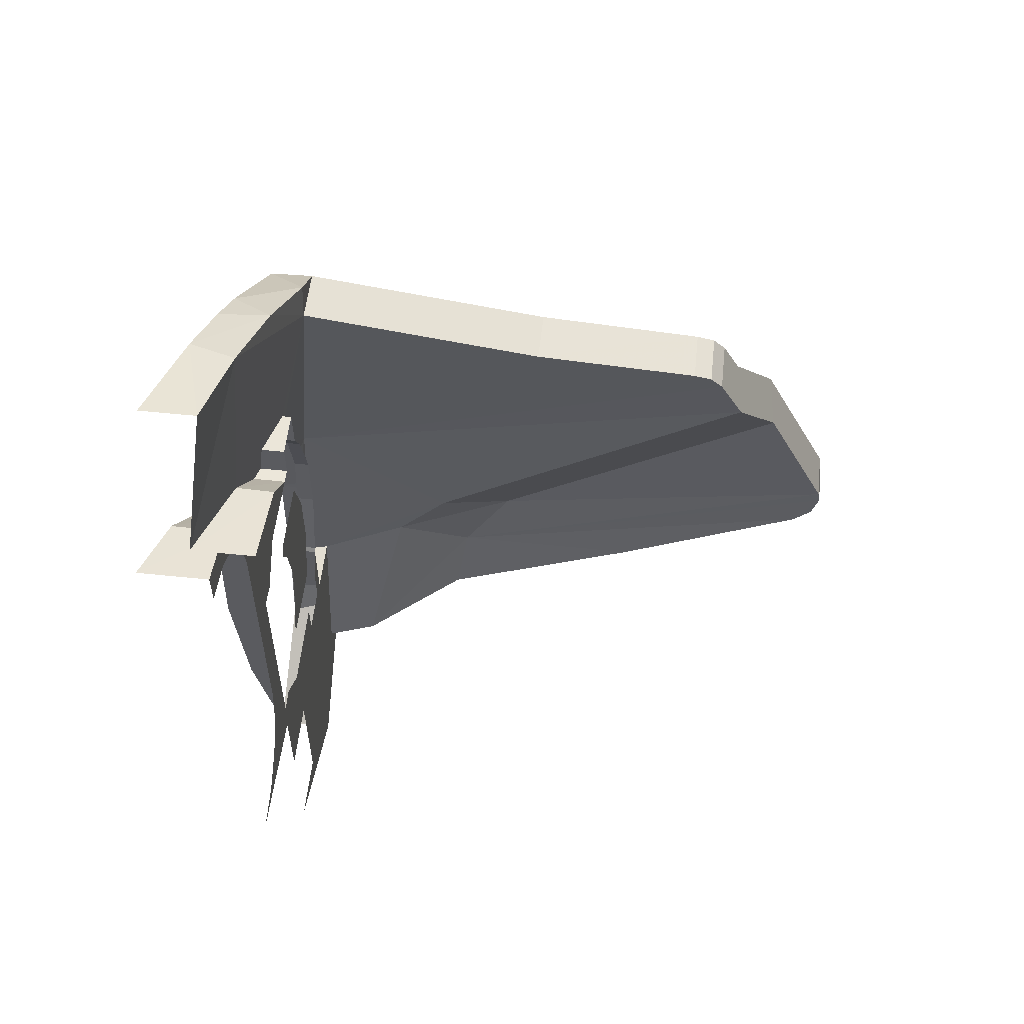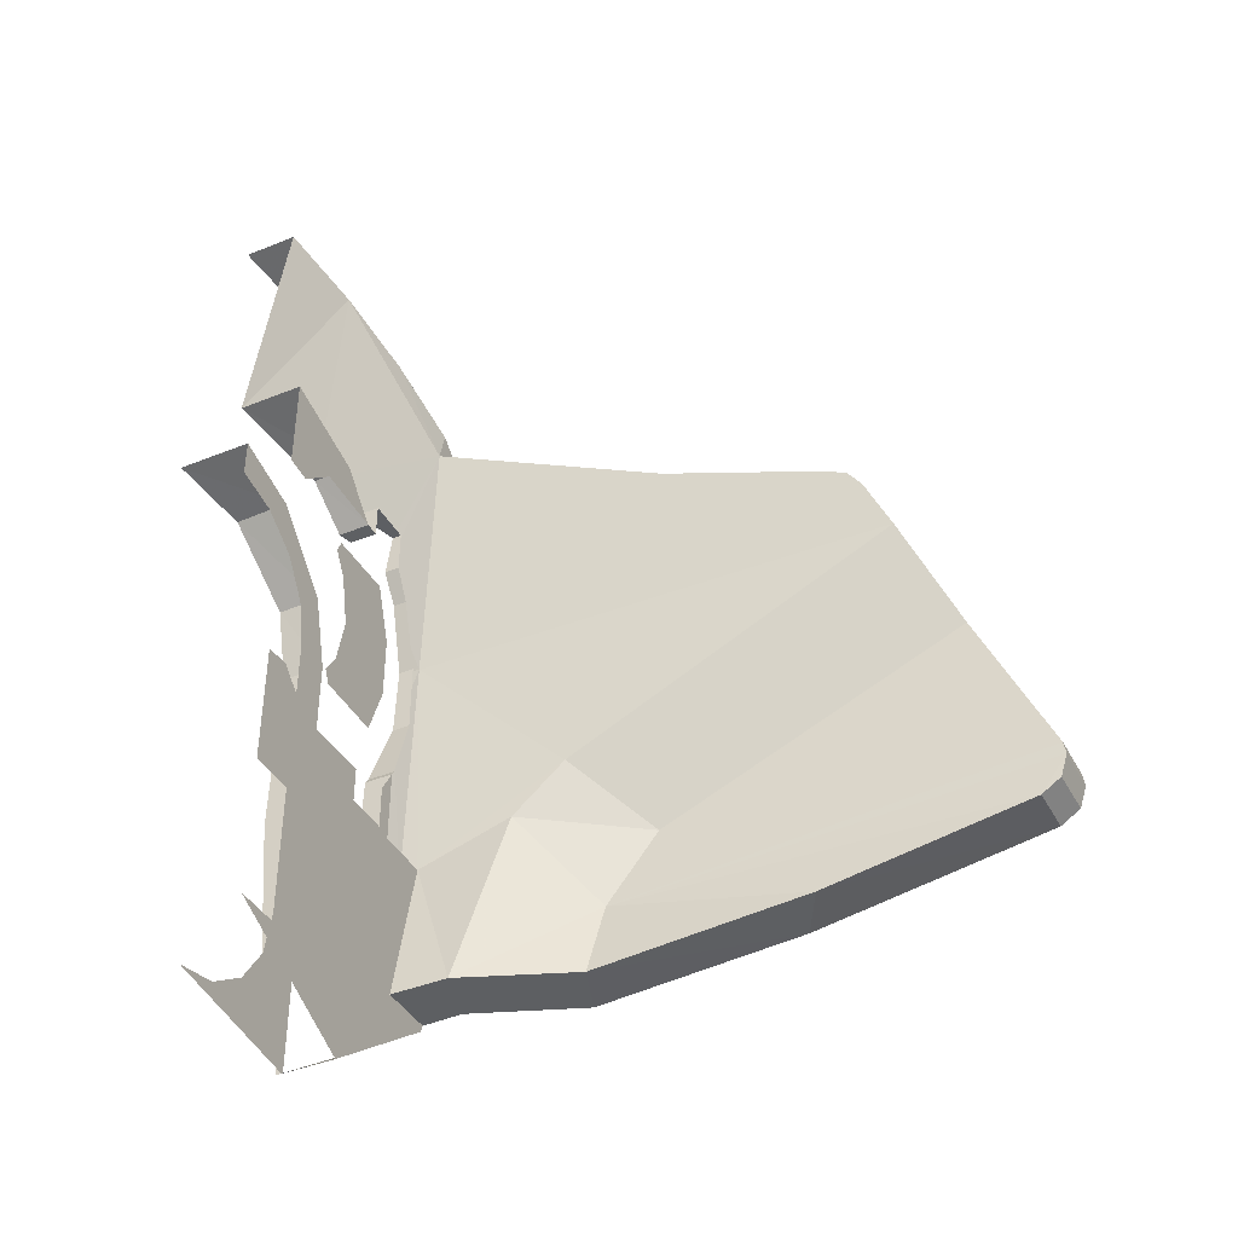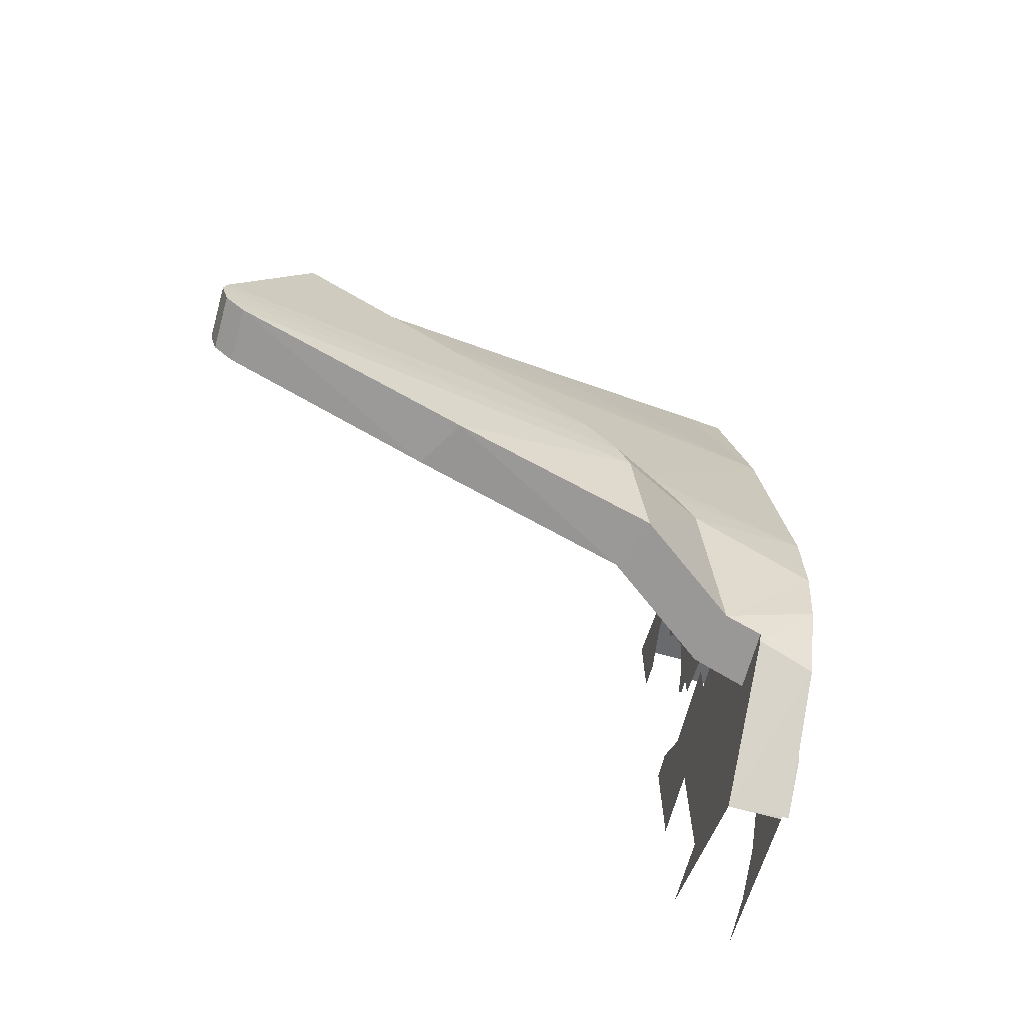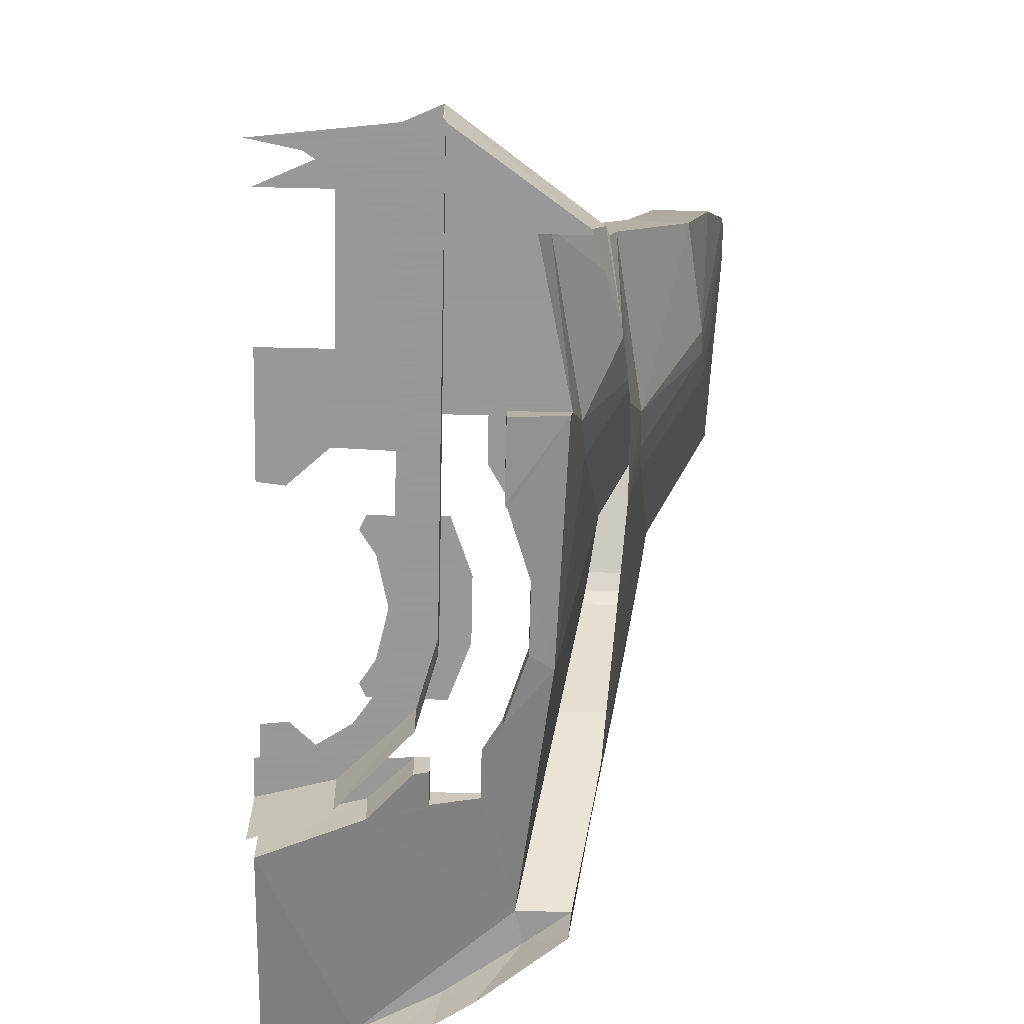
<metadata>
{"format":"obj","ext":"obj","renderer":"f3d","projection":"perspective","resolution":1024,"background":"white","views":[{"elev":56.3,"azim":-83.8,"up":"+Y"},{"elev":-40.3,"azim":-63.7,"up":"+Y"},{"elev":-67.9,"azim":74.5,"up":"+Y"},{"elev":-68.4,"azim":-1.3,"up":"+Z"}]}
</metadata>
<code>
v 0.5 0.4756 -1
v 0.5 0.4756 -1.094
v 0.4533 0.4773 -1.108
v 0.4528 0.4773 -1
v 0.5 0.5913 -1
v 0.65 0.5913 -1
v 0.65 0.5913 -1.031
v 0.5 0.5913 -1.078
v 0.5 0.4756 -1
v 0.5 0.5913 -1
v 0.5 0.5913 -1.078
v 0.5 0.4756 -1.094
v 0.65 0.4484 -1
v 0.65 0.4484 -1.05
v 0.65 0.5913 -1.031
v 0.65 0.5913 -1
v 0 -1.4 -1.175
v 0.1531 -1.37 -1.175
v 0.5176 -1.462 -1.175
v 0.2828 -1.283 -1.175
v 0.3696 -1.153 -1.175
v 0.5176 -1.462 -1.175
v 0.1531 -1.37 -1.175
v 0.2828 -1.283 -1.175
v 0.5176 -1.462 -1.175
v 0.4 0 -1.175
v 0.525 0 -1.175
v 0.5176 -1.462 -1.175
v 0.4 -1 -1.175
v 0.5176 -1.462 -1.175
v 0.3696 -1.153 -1.175
v 0.4 -1 -1.175
v 0.5176 -1.462 -1
v 0.225 -1.225 -1
v 0 -1.225 -1
v 0.9676 -1.113 -1
v 0.7736 -1.113 -1
v 0.5176 -1.462 -1
v 0.9562 -1.139 -1
v 0.5176 -1.462 -1
v 0.7736 -1.113 -1
v 0.225 -1 -1
v 0.225 -1.225 -1
v 0.8842 -0.6048 -1
v 0.7 -0.6048 -1
v 0.225 -1 -1
v 0.7736 -1.113 -1
v 0.225 -1 -1
v 0.7 -0.6048 -1
v 0.225 -0.775 -1
v 0.525 0 -1.175
v 0.4 0 -1.175
v 0.3696 0.1531 -1.175
v 0.462 0.2356 -1.175
v 0.1531 0.3696 -1.175
v 0 0.4 -1.175
v 0 0.525 -1.175
v 0.2356 0.462 -1.175
v 0.2828 0.2828 -1.175
v 0.1531 0.3696 -1.175
v 0.2356 0.462 -1.175
v 0.462 0.2356 -1.175
v 0.3696 0.1531 -1.175
v 0.2828 0.2828 -1.175
v 0.462 0.2356 -1.175
v 0.855 0.1752 -1.023
v 0.8989 0.732 -0.1593
v 0.7603 1.025 -0.9381
v 0.2392 0.4601 -1.361
v 0.4632 0.2333 -1.317
v 0.462 0.2356 -1.175
v 0.2356 0.462 -1.175
v 0.7875 1.139 -0.9375
v 0.7603 1.025 -0.9381
v 0.9331 1.025 -0.9375
v 0.5427 1.286 -0.9873
v 0.7603 1.025 -0.9381
v 0.7875 1.139 -0.9375
v 0.9331 1.025 -0.9375
v 0.9202 1.036 -1.073
v 0.7875 1.139 -0.9375
v 0.7603 1.025 -0.9381
v 0.8989 0.732 -0.1593
v 1.077 0.7318 -0.1585
v 0.9331 1.025 -0.9375
v 0.9202 1.036 -1.073
v 0.9331 1.025 -0.9375
v 0.994 0.4172 -1.137
v 0.9331 1.025 -0.9375
v 1.077 0.7318 -0.1585
v 0.994 0.4172 -1.137
v 0.8989 0.732 -0.1593
v 0.9865 0.586 0.3913
v 1.164 0.586 0.3913
v 1.077 0.7318 -0.1585
v 1.175 0.5595 0.452
v 0.994 0.4172 -1.137
v 1.077 0.7318 -0.1585
v 1.164 0.586 0.3913
v 1.175 0.5595 0.452
v 1.164 0.586 0.3913
v 0.9865 0.586 0.3913
v 0.9973 0.5596 0.452
v 1.186 0.5078 0.4933
v 0.994 0.4172 -1.137
v 1.175 0.5595 0.452
v 0.8989 0.732 -0.1593
v 0.855 0.1752 -1.023
v 0.9973 0.5596 0.452
v 0.9865 0.586 0.3913
v 0.2782 1.394 -1.041
v 0.7603 1.025 -0.9381
v 0.5427 1.286 -0.9873
v 0.3187 0.6133 -1.133
v 0.7603 1.025 -0.9381
v 0.2782 1.394 -1.041
v 0 0.7 -1.219
v 0 1.462 -1.098
v 0 0.7 -1.219
v 0.2782 1.394 -1.041
v 1.039 0.3264 0.5763
v 0.855 0.1752 -1.023
v 0.9412 -0.301 -0.5243
v 1.009 0.5078 0.4933
v 0.855 0.1752 -1.023
v 1.039 0.3264 0.5763
v 1.009 0.5078 0.4933
v 0.9973 0.5596 0.452
v 0.855 0.1752 -1.023
v 0.9973 0.5596 0.452
v 1.009 0.5078 0.4933
v 1.186 0.5078 0.4933
v 1.175 0.5595 0.452
v 1.039 0.3264 0.5763
v 1.208 0.379 0.5522
v 1.186 0.5078 0.4933
v 1.009 0.5078 0.4933
v 1.039 0.3264 0.5763
v 1.236 0.01415 0.7192
v 1.407 0.06345 0.6967
v 1.208 0.379 0.5522
v 1.236 0.01415 0.7192
v 1.039 0.3264 0.5763
v 0.9412 -0.301 -0.5243
v 1.127 -0.5233 -0.2923
v 0.9233 -0.4746 -0.6978
v 0.8842 -0.6048 -1
v 0.8114 -1.083 -0.8287
v 0.8114 -1.083 -0.8287
v 0.8842 -0.6048 -1
v 0.7736 -1.113 -1
v 0.8842 -0.6048 -1
v 0.8767 -0.6151 -1.058
v 0.7 -0.623 -1.103
v 0.7 -0.6048 -1
v 0.8767 -0.6151 -1.058
v 0.8842 -0.6048 -1
v 0.855 0.1752 -1.023
v 0.8842 -0.6048 -1
v 0.9233 -0.4746 -0.6978
v 0.9412 -0.301 -0.5243
v 0.855 0.1752 -1.023
v 1.095 -0.7728 -0.4581
v 0.9233 -0.4746 -0.6978
v 0.8114 -1.083 -0.8287
v 1.095 -0.7728 -0.4581
v 1.127 -0.5233 -0.2923
v 0.9233 -0.4746 -0.6978
v 1.127 -0.5233 -0.2923
v 0.9412 -0.301 -0.5243
v 0.9233 -0.4746 -0.6978
v 1.095 -0.7728 -0.4581
v 0.8114 -1.083 -0.8287
v 1.042 -1.024 -0.4958
v 1.214 -1.035 -0.5557
v 1.042 -1.024 -0.4958
v 0.8114 -1.083 -0.8287
v 0.9919 -1.091 -0.8789
v 0.7736 -1.113 -1
v 0.9676 -1.113 -1
v 0.9919 -1.091 -0.8789
v 0.8114 -1.083 -0.8287
v 1.281 -0.5451 0.9607
v 1.28 -0.5016 0.9535
v 1.095 -0.7728 -0.4581
v 1.127 -0.5233 -0.2923
v 1.095 -0.7728 -0.4581
v 1.28 -0.5016 0.9535
v 1.266 -0.6756 0.8719
v 1.276 -0.6249 0.9365
v 1.281 -0.5451 0.9607
v 1.281 -0.5451 0.9607
v 1.095 -0.7728 -0.4581
v 1.266 -0.6756 0.8719
v 1.095 -0.7728 -0.4581
v 1.16 -0.8756 0.1962
v 1.266 -0.6756 0.8719
v 1.236 0.01415 0.7192
v 1.127 -0.5233 -0.2923
v 1.28 -0.5016 0.9535
v 1.407 0.06345 0.6967
v 1.236 0.01415 0.7192
v 1.28 -0.5016 0.9535
v 1.456 -0.4997 0.9528
v 1.457 -0.5451 0.9607
v 1.456 -0.4997 0.9528
v 1.28 -0.5016 0.9535
v 1.281 -0.5451 0.9607
v 1.457 -0.5451 0.9607
v 1.281 -0.5451 0.9607
v 1.276 -0.6249 0.9365
v 1.453 -0.625 0.9365
v 1.266 -0.6756 0.8719
v 1.443 -0.6756 0.8719
v 1.453 -0.625 0.9365
v 1.276 -0.6249 0.9365
v 1.324 -0.8981 0.1045
v 1.443 -0.6756 0.8719
v 1.16 -0.8756 0.1962
v 1.443 -0.6756 0.8719
v 1.266 -0.6756 0.8719
v 1.16 -0.8756 0.1962
v 1.095 -0.7728 -0.4581
v 1.042 -1.024 -0.4958
v 1.16 -0.8756 0.1962
v 1.16 -0.8756 0.1962
v 1.042 -1.024 -0.4958
v 1.324 -0.8981 0.1045
v 1.324 -0.8981 0.1045
v 1.042 -1.024 -0.4958
v 1.214 -1.035 -0.5557
v 1.283 -0.6107 -0.4506
v 1.298 -0.4924 -0.3387
v 1.456 -0.4997 0.9528
v 1.457 -0.5451 0.9607
v 1.407 0.06345 0.6967
v 1.456 -0.4997 0.9528
v 1.298 -0.4924 -0.3387
v 0.994 0.4172 -1.137
v 1.186 0.5078 0.4933
v 1.208 0.379 0.5522
v 1.105 -0.2988 -0.6174
v 1.208 0.379 0.5522
v 1.407 0.06345 0.6967
v 1.298 -0.4924 -0.3387
v 1.275 -0.6904 -0.4904
v 1.283 -0.6107 -0.4506
v 1.453 -0.625 0.9365
v 1.443 -0.6756 0.8719
v 1.095 -0.4036 -0.7191
v 1.283 -0.6107 -0.4506
v 1.087 -0.5391 -0.7915
v 1.283 -0.6107 -0.4506
v 1.275 -0.6904 -0.4904
v 1.087 -0.5391 -0.7915
v 1.457 -0.5451 0.9607
v 1.453 -0.625 0.9365
v 1.283 -0.6107 -0.4506
v 1.298 -0.4924 -0.3387
v 1.283 -0.6107 -0.4506
v 1.105 -0.2988 -0.6174
v 1.105 -0.2988 -0.6174
v 1.283 -0.6107 -0.4506
v 1.095 -0.4036 -0.7191
v 1.443 -0.6756 0.8719
v 1.324 -0.8981 0.1045
v 1.275 -0.6904 -0.4904
v 1.324 -0.8981 0.1045
v 1.214 -1.035 -0.5557
v 1.275 -0.6904 -0.4904
v 0.9919 -1.091 -0.8789
v 1.087 -0.5391 -0.7915
v 1.214 -1.035 -0.5557
v 1.087 -0.5391 -0.7915
v 1.275 -0.6904 -0.4904
v 1.214 -1.035 -0.5557
v 1.208 0.379 0.5522
v 1.105 -0.2988 -0.6174
v 0.994 0.4172 -1.137
v 0.994 0.4172 -1.137
v 1.105 -0.2988 -0.6174
v 1.036 -0.4217 -1.195
v 1.095 -0.4036 -0.7191
v 1.036 -0.4217 -1.195
v 1.105 -0.2988 -0.6174
v 0.7875 1.139 -0.9375
v 0.9202 1.036 -1.073
v 0.642 1.232 -1.128
v 1.036 -0.4217 -1.195
v 1.095 -0.4036 -0.7191
v 1.087 -0.5391 -0.7915
v 0.9919 -1.091 -0.8789
v 1.031 -0.7052 -1.198
v 1.087 -0.5391 -0.7915
v 1.031 -0.7052 -1.198
v 1.036 -0.4217 -1.195
v 1.087 -0.5391 -0.7915
v 0.9919 -1.091 -0.8789
v 1.002 -0.9137 -1.194
v 1.031 -0.7052 -1.198
v 0.9562 -1.139 -1
v 0.9123 -1.179 -1.184
v 1.002 -0.9137 -1.194
v 0.9676 -1.113 -1
v 0.9562 -1.139 -1
v 1.002 -0.9137 -1.194
v 0.9919 -1.091 -0.8789
v 0.9676 -1.113 -1
v 1.002 -0.9137 -1.194
v 0.9123 -1.179 -1.184
v 0.9562 -1.139 -1
v 0.5176 -1.462 -1
v 0 1.462 -1.28
v 0 1.462 -1.098
v 0.3328 1.376 -1.197
v 0.2782 1.394 -1.041
v 0.3328 1.376 -1.197
v 0 1.462 -1.098
v 0.5427 1.286 -0.9873
v 0.5221 1.296 -1.154
v 0.3328 1.376 -1.197
v 0.2782 1.394 -1.041
v 0.7875 1.139 -0.9375
v 0.642 1.232 -1.128
v 0.5427 1.286 -0.9873
v 0.642 1.232 -1.128
v 0.5221 1.296 -1.154
v 0.5427 1.286 -0.9873
v 0 0.7 -1.219
v 0 0.7 -1
v 0.3142 0.6159 -1
v 0.3187 0.6133 -1.133
v 0 0.525 -1.426
v 0.2392 0.4601 -1.361
v 0.2356 0.462 -1.175
v 0 0.525 -1.175
v 0.9123 -1.179 -1.184
v 0.5176 -1.462 -1
v 0.525 -1.458 -1.175
v 0.5176 -1.462 -1.175
v 0.525 -1.458 -1.175
v 0.5176 -1.462 -1
v 0.525 -1.458 -1.175
v 0.525 -1.458 -1.197
v 0.9123 -1.179 -1.184
v 0.525 -1.458 -1.175
v 0.525 0 -1.175
v 0.525 -1.036 -1.289
v 0.525 -1.458 -1.197
v 0.525 -1.036 -1.289
v 0.525 0 -1.175
v 0.525 0 -1.319
v 0.525 -0.5618 -1.331
v 0.525 0 -1.175
v 0.462 0.2356 -1.175
v 0.4632 0.2333 -1.317
v 0.525 0 -1.319
v 0.5176 -1.462 -1.175
v 0.525 0 -1.175
v 0.525 -1.458 -1.175
v 0 -0.3787 -1
v 0 -0.775 -1
v 0.21 -0.4859 -1
v 0.0849 -0.369 -1
v 0.5 -0.4756 -1
v 0.21 -0.4859 -1
v 0 -0.775 -1
v 0.225 -0.775 -1
v 0.5 -0.4756 -1
v 0.225 -0.775 -1
v 0.5 -0.5913 -1
v 0.5 -0.5913 -1
v 0.225 -0.775 -1
v 0.7 -0.6048 -1
v 0.65 -0.5913 -1
v 0 0.3787 -1
v 0.0849 0.369 -1
v 0.21 0.4859 -1
v 0 0.7 -1
v 0 0.7 -1
v 0.21 0.4859 -1
v 0.4528 0.4773 -1
v 0.3142 0.6159 -1
v 0.3113 -0.2842 -1
v 0.5479 -0.288 -1
v 0.3392 -0.1638 -1
v 0.2909 -0.2403 -1
v 0.5479 -0.288 -1
v 0.6138 -0.1059 -1
v 0.375 0 -1
v 0.3392 -0.1638 -1
v 0.6138 -0.1059 -1
v 0.6138 0.1059 -1
v 0.3392 0.1638 -1
v 0.375 0 -1
v 0.2909 0.2403 -1
v 0.3392 0.1638 -1
v 0.6138 0.1059 -1
v 0.5479 0.288 -1
v 0.2909 0.2403 -1
v 0.5479 0.288 -1
v 0.3113 0.2842 -1
v 0.7801 -0.1156 -1
v 0.7092 -0.3461 -1
v 0.7092 -0.3461 -1.092
v 0.7801 -0.1156 -1.059
v 0.7801 0.1156 -1.051
v 0.7801 0.1156 -1
v 0.7801 -0.1156 -1
v 0.7801 -0.1156 -1.059
v 0.7092 0.3461 -1
v 0.7801 0.1156 -1
v 0.7801 0.1156 -1.051
v 0.7092 0.3461 -1.046
v 0.65 0.4484 -1
v 0.7092 0.3461 -1
v 0.7092 0.3461 -1.046
v 0.65 0.4484 -1.05
v 0.4528 0.4773 -1
v 0.4533 0.4773 -1.108
v 0.3187 0.6133 -1.133
v 0.3142 0.6159 -1
v 0.3187 0.6133 -1.133
v 0.4533 0.4773 -1.108
v 0.5 0.4756 -1.094
v 0.5 0.5913 -1.078
v 0.65 0.5913 -1.031
v 0.7603 1.025 -0.9381
v 0.3187 0.6133 -1.133
v 0.5 0.5913 -1.078
v 0.65 -0.5913 -1
v 0.7 -0.6048 -1
v 0.7 -0.3619 -1
v 0.65 -0.4484 -1
v 0.7 -0.6048 -1
v 0.7 -0.623 -1.103
v 0.7 -0.3619 -1.096
v 0.7 -0.3619 -1
v 0.7092 -0.3461 -1
v 0.7 -0.3619 -1
v 0.7 -0.3619 -1.096
v 0.7092 -0.3461 -1.092
v 0.65 0.4484 -1.05
v 0.7092 0.3461 -1.046
v 0.7603 1.025 -0.9381
v 0.65 0.5913 -1.031
v 0.7603 1.025 -0.9381
v 0.7092 0.3461 -1.046
v 0.855 0.1752 -1.023
v 0.855 0.1752 -1.023
v 0.7092 0.3461 -1.046
v 0.7801 0.1156 -1.051
v 0.855 0.1752 -1.023
v 0.7801 0.1156 -1.051
v 0.7801 -0.1156 -1.059
v 0.855 0.1752 -1.023
v 0.7801 -0.1156 -1.059
v 0.8767 -0.6151 -1.058
v 0.8767 -0.6151 -1.058
v 0.7801 -0.1156 -1.059
v 0.7092 -0.3461 -1.092
v 0.7 -0.623 -1.103
v 0.8767 -0.6151 -1.058
v 0.7 -0.3619 -1.096
v 0.7 -0.3619 -1.096
v 0.8767 -0.6151 -1.058
v 0.7092 -0.3461 -1.092
g mesh7410935
f 1 2 3
f 3 4 1
f 5 6 7
f 7 8 5
f 9 10 11
f 11 12 9
f 13 14 15
f 15 16 13
f 17 18 19
f 20 21 22
f 23 24 25
f 26 27 28
f 28 29 26
f 30 31 32
f 33 34 35
f 36 37 38
f 38 39 36
f 40 41 42
f 42 43 40
f 44 45 46
f 46 47 44
f 48 49 50
f 51 52 53
f 53 54 51
f 55 56 57
f 57 58 55
f 59 60 61
f 61 62 59
f 63 64 65
f 66 67 68
f 69 70 71
f 71 72 69
f 73 74 75
f 76 77 78
f 79 80 81
f 82 83 84
f 84 85 82
f 86 87 88
f 89 90 91
f 92 93 94
f 94 95 92
f 96 97 98
f 98 99 96
f 100 101 102
f 102 103 100
f 104 105 106
f 107 108 109
f 109 110 107
f 111 112 113
f 114 115 116
f 116 117 114
f 118 119 120
f 121 122 123
f 124 125 126
f 127 128 129
f 130 131 132
f 132 133 130
f 134 135 136
f 136 137 134
f 138 139 140
f 140 141 138
f 142 143 144
f 144 145 142
f 146 147 148
f 149 150 151
f 152 153 154
f 154 155 152
f 156 157 158
f 159 160 161
f 161 162 159
f 163 164 165
f 166 167 168
f 169 170 171
f 172 173 174
f 175 176 177
f 177 178 175
f 179 180 181
f 181 182 179
f 183 184 185
f 186 187 188
f 189 190 191
f 192 193 194
f 195 196 197
f 198 199 200
f 201 202 203
f 203 204 201
f 205 206 207
f 207 208 205
f 209 210 211
f 211 212 209
f 213 214 215
f 215 216 213
f 217 218 219
f 220 221 222
f 223 224 225
f 226 227 228
f 229 230 231
f 232 233 234
f 234 235 232
f 236 237 238
f 239 240 241
f 242 243 244
f 244 245 242
f 246 247 248
f 248 249 246
f 250 251 252
f 253 254 255
f 256 257 258
f 259 260 261
f 262 263 264
f 265 266 267
f 268 269 270
f 271 272 273
f 274 275 276
f 277 278 279
f 280 281 282
f 283 284 285
f 286 287 288
f 289 290 291
f 292 293 294
f 295 296 297
f 298 299 300
f 301 302 303
f 304 305 306
f 307 308 309
f 310 311 312
f 313 314 315
f 316 317 318
f 319 320 321
f 321 322 319
f 323 324 325
f 326 327 328
f 329 330 331
f 331 332 329
f 333 334 335
f 335 336 333
f 337 338 339
f 340 341 342
f 343 344 345
f 346 347 348
f 348 349 346
f 350 351 352
f 352 353 350
f 354 355 356
f 356 357 354
f 358 359 360
f 361 362 363
f 363 364 361
f 365 366 367
f 367 368 365
f 369 370 371
f 372 373 374
f 374 375 372
f 376 377 378
f 378 379 376
f 380 381 382
f 382 383 380
f 384 385 386
f 386 387 384
f 388 389 390
f 390 391 388
f 392 393 394
f 394 395 392
f 396 397 398
f 398 399 396
f 400 401 402
f 403 404 405
f 405 406 403
f 407 408 409
f 409 410 407
f 411 412 413
f 413 414 411
f 415 416 417
f 417 418 415
f 419 420 421
f 421 422 419
f 423 424 425
f 425 426 423
f 427 428 429
f 429 430 427
f 431 432 433
f 433 434 431
f 435 436 437
f 437 438 435
f 439 440 441
f 441 442 439
f 443 444 445
f 445 446 443
f 447 448 449
f 450 451 452
f 453 454 455
f 456 457 458
f 459 460 461
f 462 463 464
f 465 466 467

</code>
